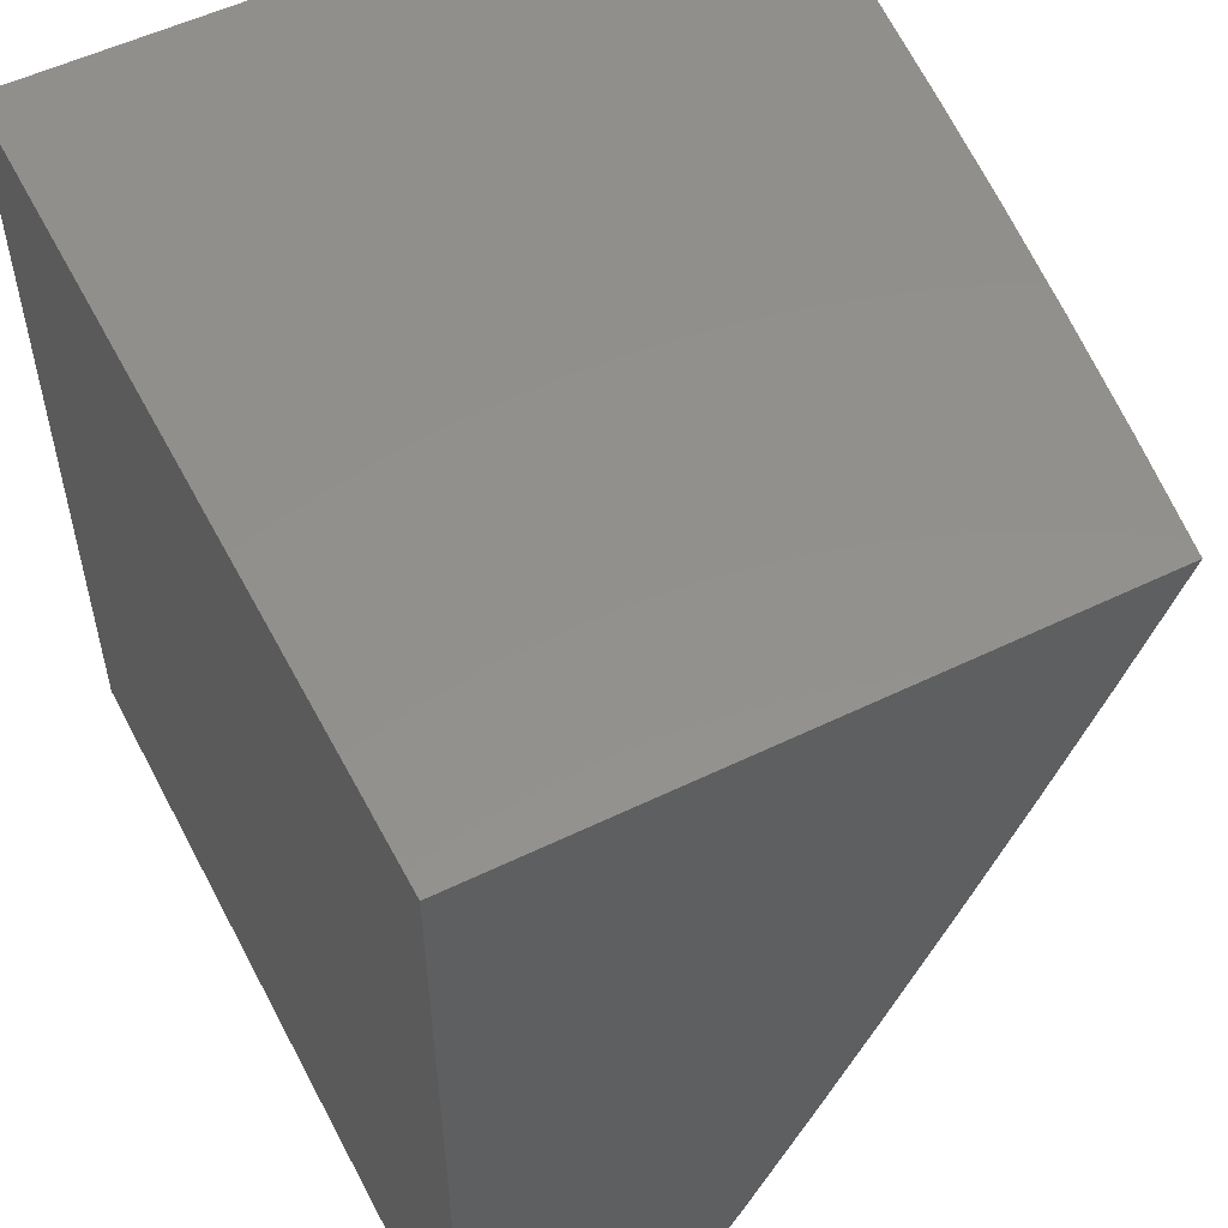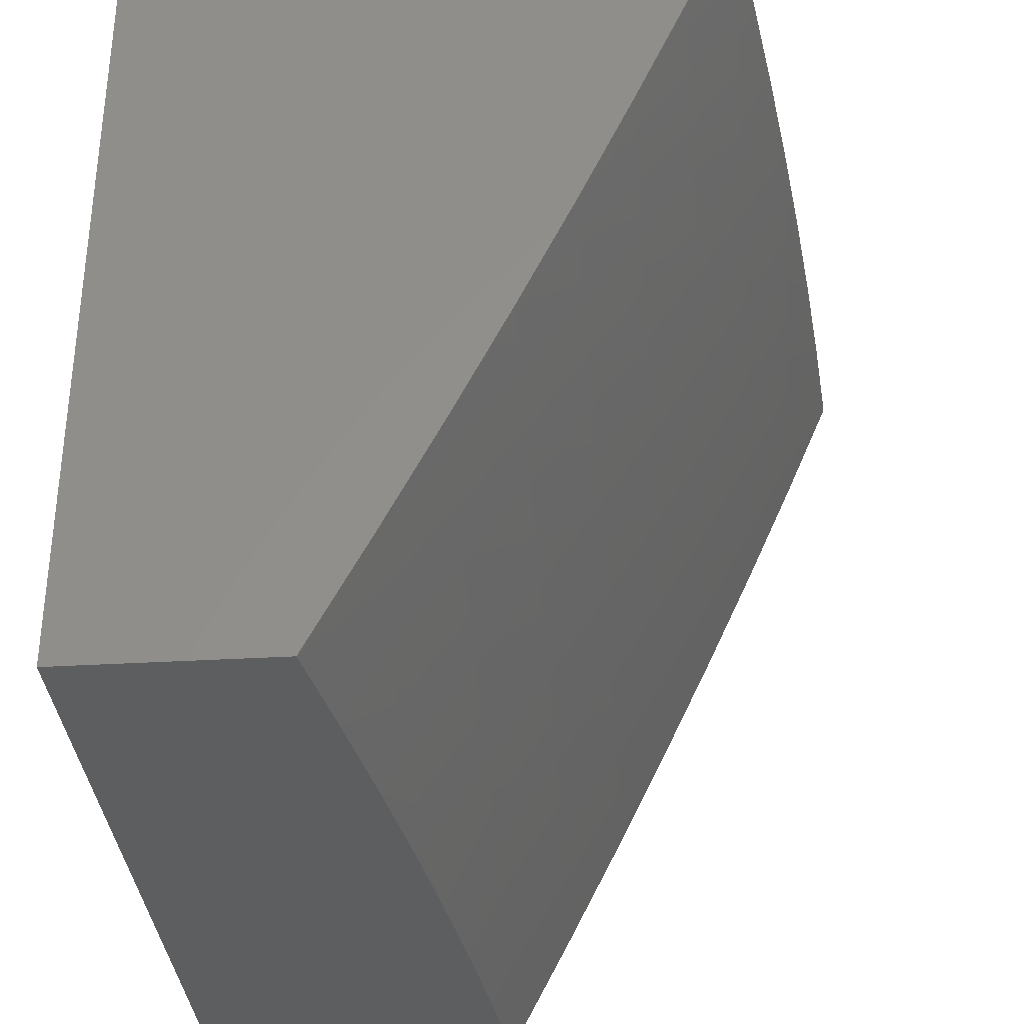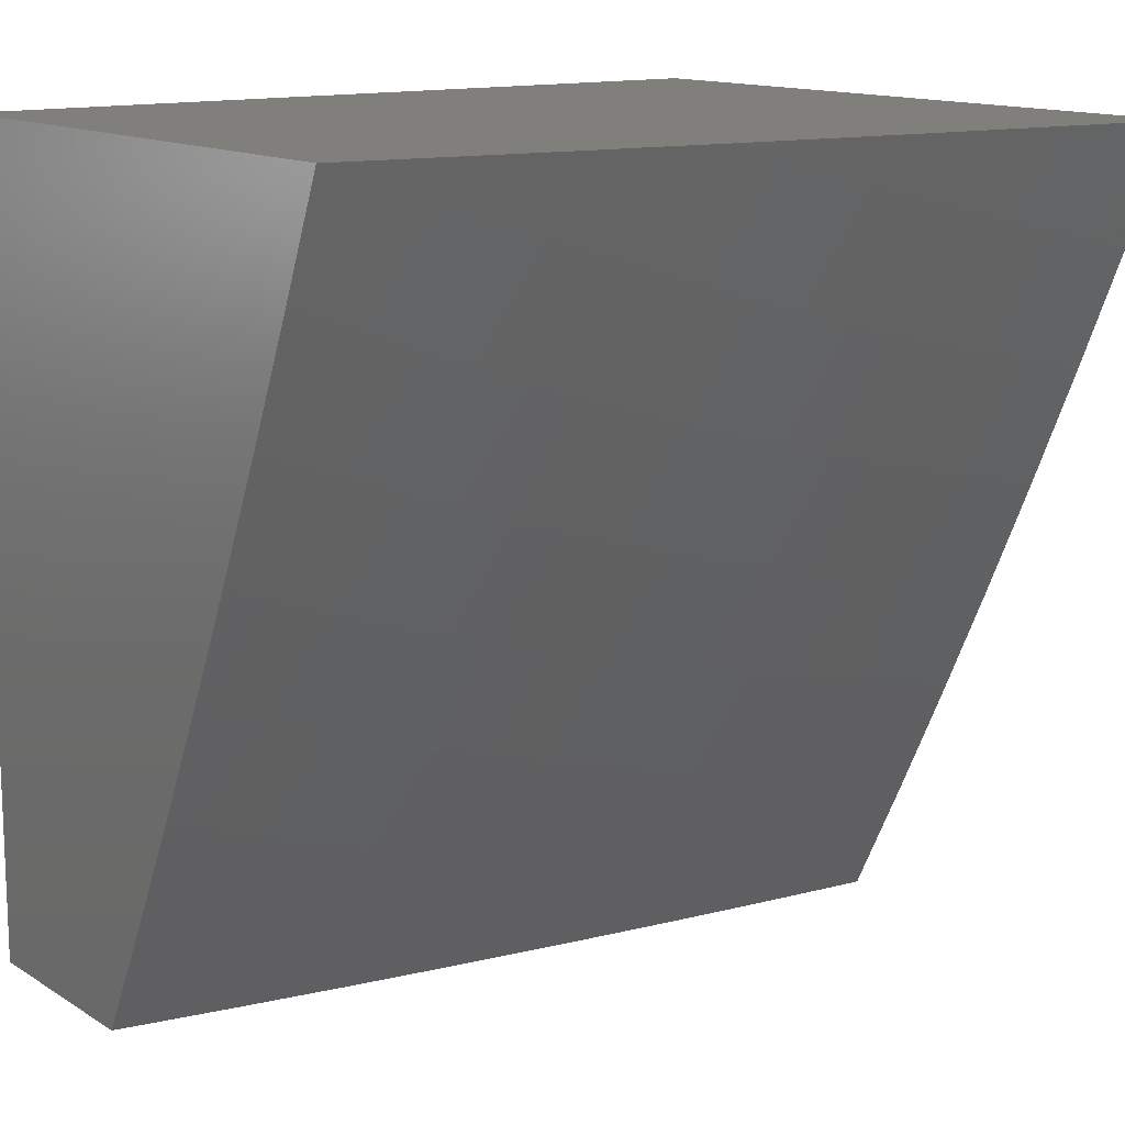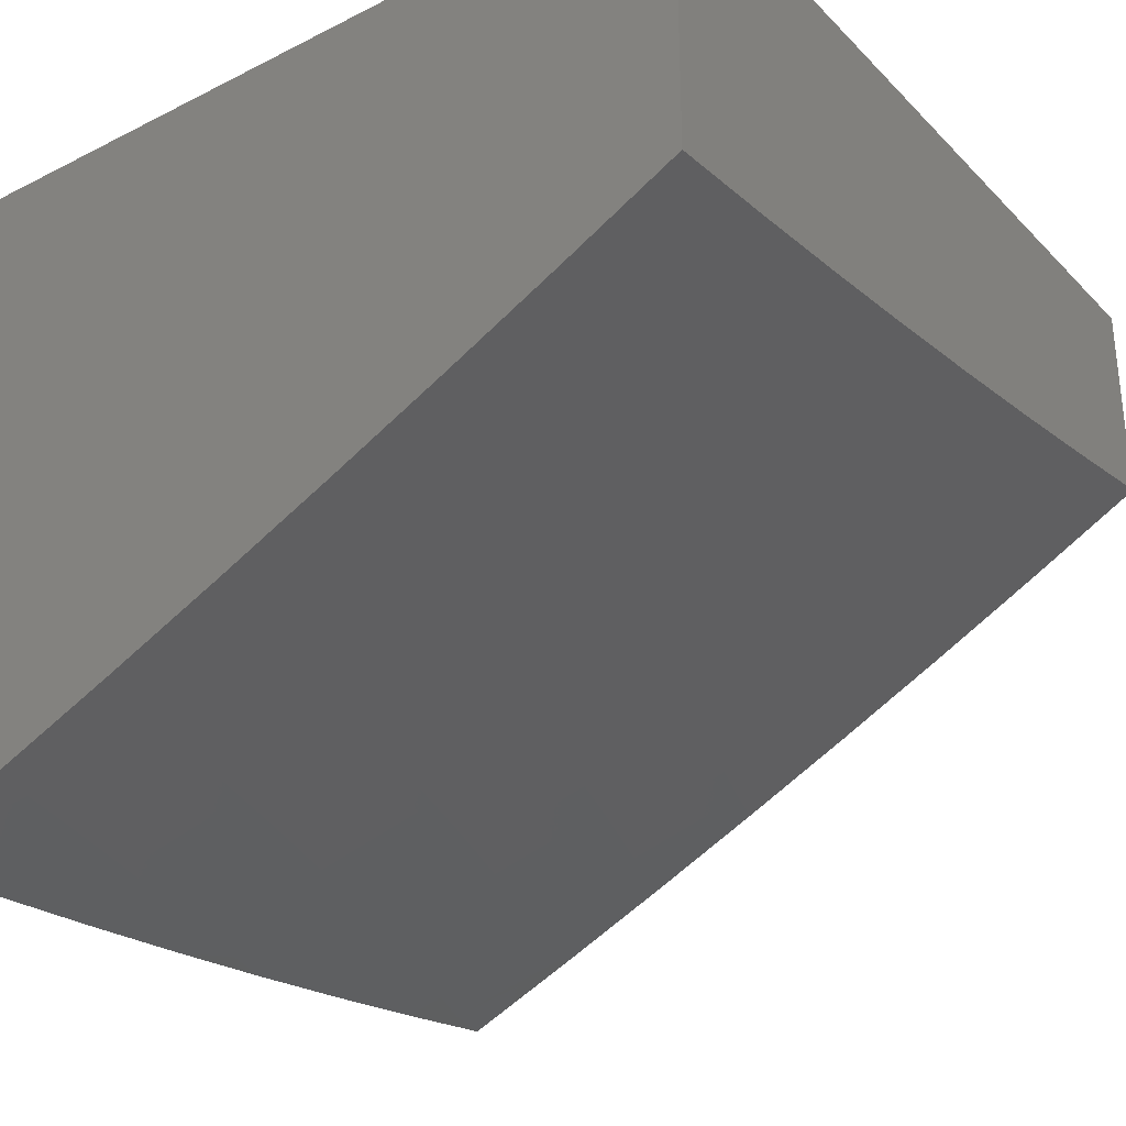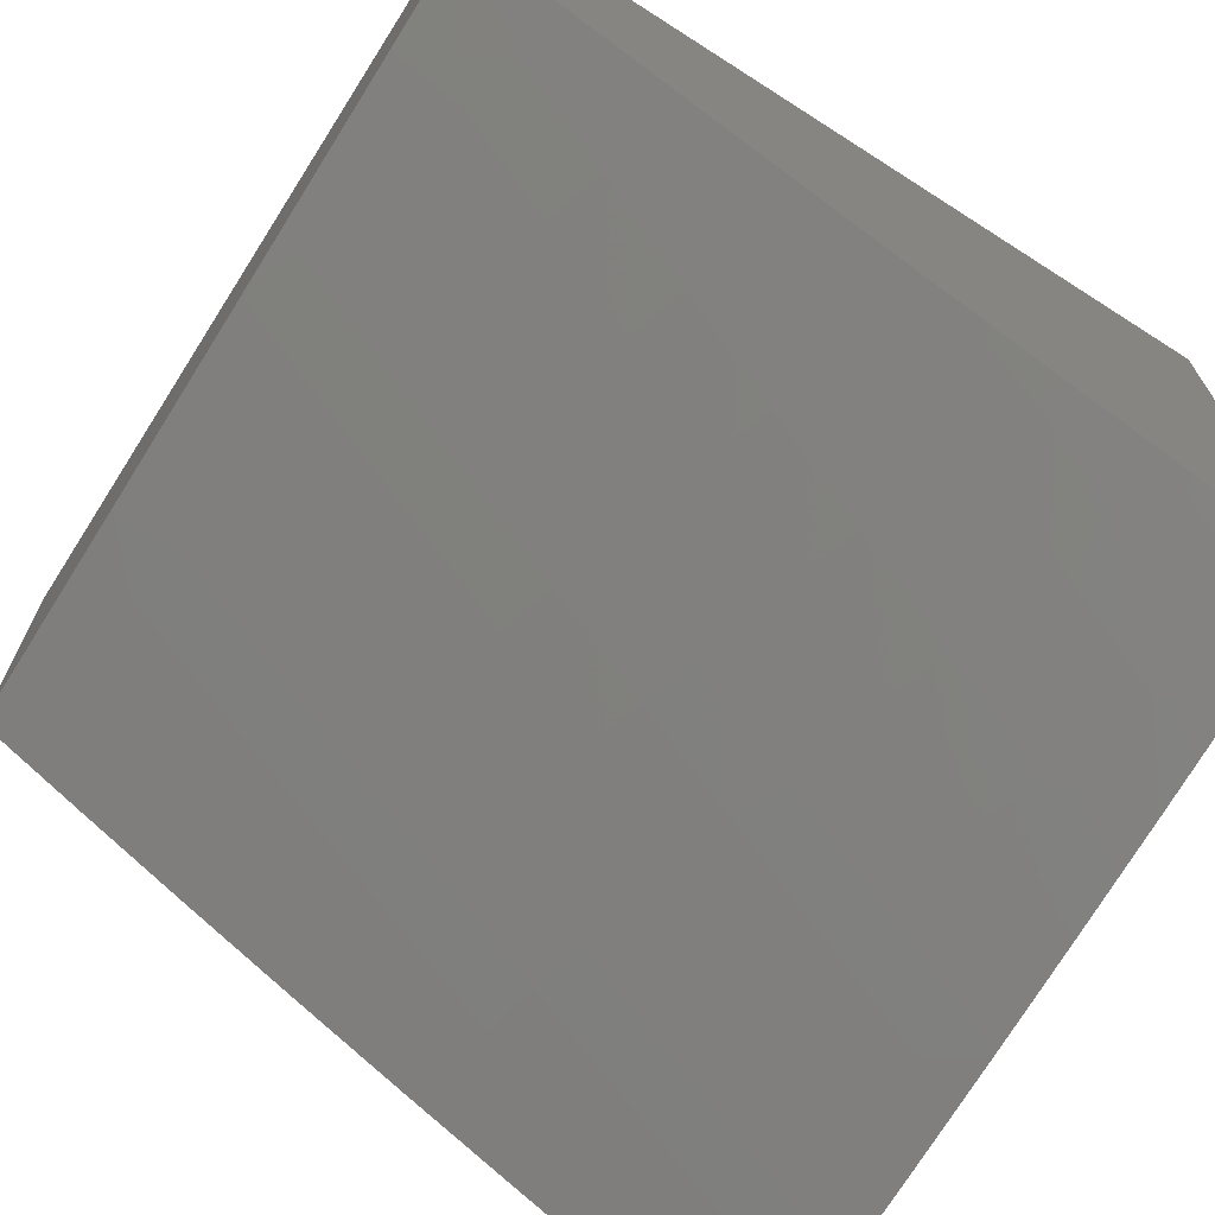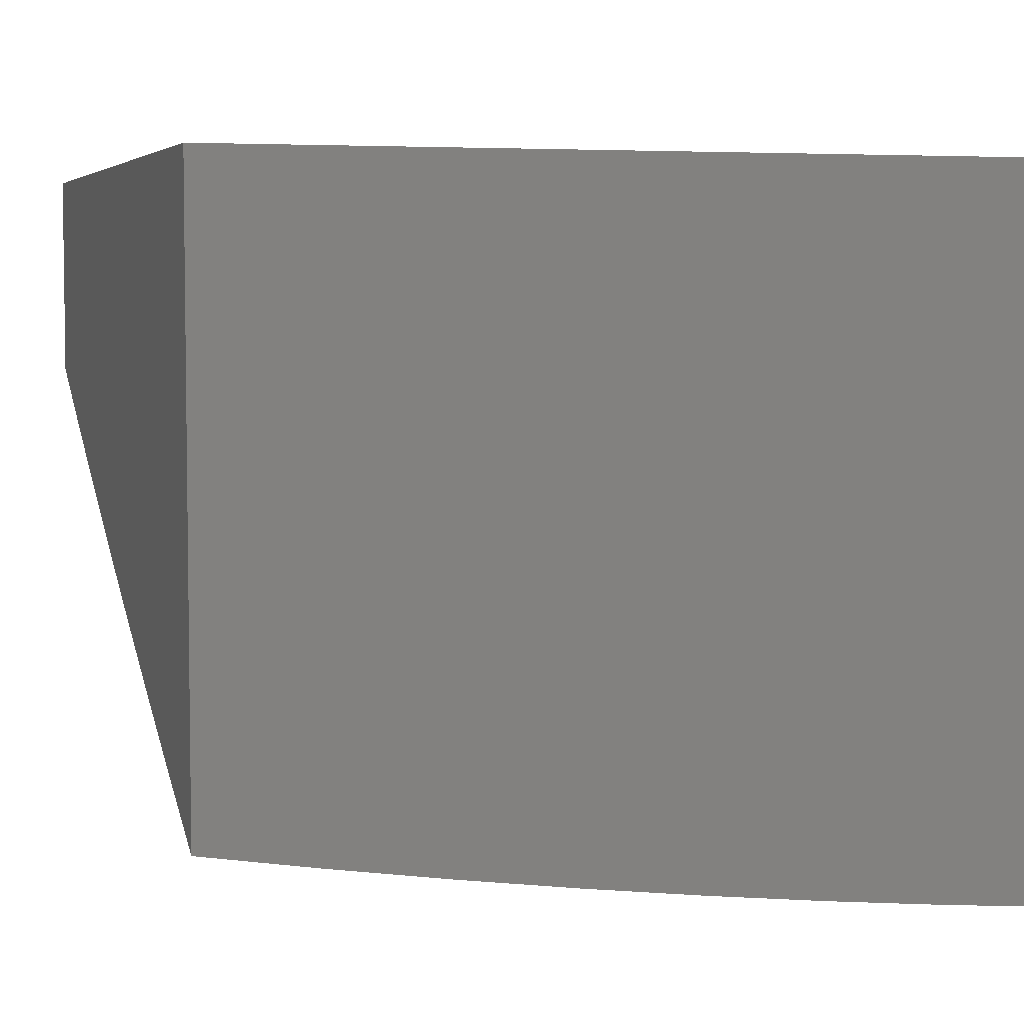
<metadata>
{"format":"stl","ext":"stl","renderer":"f3d","projection":"perspective","resolution":1024,"background":"white","views":[{"elev":54.0,"azim":62.7,"up":"+Y"},{"elev":-34.2,"azim":94.6,"up":"+Y"},{"elev":13.4,"azim":143.6,"up":"+Y"},{"elev":-30.8,"azim":-54.2,"up":"+Z"},{"elev":-69.1,"azim":57.4,"up":"+Z"},{"elev":5.0,"azim":163.0,"up":"+Z"}]}
</metadata>
<code>
# stl→obj: 131 verts, 258 faces
v 2 -5.86 -11.33
v 2 -6 -11.26
v 1.931 -5.883 -11.33
v 1.858 -6 -11.28
v 1.856 -5.907 -11.33
v 1.781 -5.93 -11.33
v 1.743 -5.802 -11.4
v 1.669 -5.823 -11.4
v 1.632 -5.694 -11.47
v 1.56 -5.714 -11.47
v 1.524 -5.583 -11.54
v 1.453 -5.602 -11.54
v 1.419 -5.47 -11.61
v 1.35 -5.488 -11.61
v 1.317 -5.355 -11.67
v 1.249 -5.371 -11.67
v 1.218 -5.237 -11.74
v 1.151 -5.252 -11.74
v 1.122 -5.117 -11.8
v 1.057 -5.13 -11.8
v 1.143 -5 -11.85
v 1 -5 -11.86
v 1 -5.145 -11.8
v 1.085 -5.266 -11.74
v 1.018 -5.279 -11.74
v 1.113 -5.401 -11.67
v 1.044 -5.415 -11.67
v 1.14 -5.535 -11.61
v 1.07 -5.549 -11.61
v 1.168 -5.669 -11.54
v 1.096 -5.683 -11.54
v 1.195 -5.801 -11.47
v 1.121 -5.816 -11.47
v 1.222 -5.933 -11.4
v 1.147 -5.948 -11.4
v 1.144 -6 -11.38
v 1.072 -5.962 -11.4
v 1 -6 -11.39
v 1 -5.86 -11.46
v 1.716 -6 -11.3
v 1.706 -5.952 -11.33
v 1.595 -5.844 -11.4
v 1.487 -5.733 -11.47
v 1.382 -5.62 -11.54
v 1.28 -5.505 -11.61
v 1.181 -5.387 -11.67
v 1.631 -5.973 -11.33
v 1.573 -6 -11.32
v 1.555 -5.993 -11.33
v 1.43 -6 -11.34
v 1.447 -5.882 -11.4
v 1.372 -5.9 -11.4
v 1.342 -5.769 -11.47
v 1.268 -5.786 -11.47
v 1.239 -5.653 -11.54
v 1.287 -6 -11.36
v 1.297 -5.917 -11.4
v 1.048 -5.83 -11.47
v 1 -5.718 -11.53
v 1.024 -5.696 -11.54
v 1 -5.576 -11.6
v 1 -5.433 -11.67
v 1 -5.29 -11.73
v 1.287 -5 -11.83
v 1.251 -5.087 -11.8
v 1.186 -5.102 -11.8
v 1.43 -5 -11.81
v 1.379 -5.053 -11.8
v 1.315 -5.07 -11.8
v 1.35 -5.204 -11.74
v 1.284 -5.221 -11.74
v 1.385 -5.338 -11.67
v 1.573 -5 -11.8
v 1.507 -5.017 -11.8
v 1.443 -5.035 -11.8
v 1.482 -5.169 -11.74
v 1.416 -5.187 -11.74
v 1.52 -5.301 -11.67
v 1.452 -5.32 -11.67
v 1.557 -5.433 -11.61
v 1.488 -5.452 -11.61
v 1.595 -5.564 -11.54
v 1.715 -5 -11.78
v 1.677 -5.109 -11.74
v 1.612 -5.129 -11.74
v 1.547 -5.149 -11.74
v 1.653 -5.261 -11.67
v 1.587 -5.281 -11.67
v 1.694 -5.391 -11.61
v 1.626 -5.413 -11.61
v 1.735 -5.521 -11.54
v 1.665 -5.543 -11.54
v 1.776 -5.651 -11.47
v 1.704 -5.673 -11.47
v 1.816 -5.779 -11.4
v 1.858 -5 -11.76
v 1.806 -5.064 -11.74
v 1.741 -5.087 -11.74
v 1.786 -5.217 -11.67
v 1.72 -5.239 -11.67
v 1.83 -5.347 -11.61
v 1.763 -5.37 -11.61
v 1.875 -5.476 -11.54
v 1.805 -5.499 -11.54
v 1.918 -5.604 -11.47
v 1.847 -5.628 -11.47
v 1.962 -5.731 -11.4
v 1.889 -5.756 -11.4
v 2 -5 -11.73
v 1.933 -5.017 -11.74
v 1.87 -5.041 -11.74
v 1.918 -5.17 -11.67
v 1.852 -5.194 -11.67
v 1.965 -5.299 -11.61
v 1.898 -5.323 -11.61
v 2 -5.434 -11.54
v 1.944 -5.452 -11.54
v 2 -5.576 -11.47
v 1.989 -5.579 -11.47
v 2 -5.719 -11.4
v 2 -5.145 -11.67
v 1.983 -5.146 -11.67
v 2 -5.29 -11.61
v 1.521 -5.864 -11.4
v 1.415 -5.752 -11.47
v 1.311 -5.637 -11.54
v 1.21 -5.52 -11.61
v 1 -5 -11
v 1 -6 -11
v 2 -6 -11
v 2 -5 -11
f 1 2 3
f 3 2 4
f 3 4 5
f 5 4 6
f 5 6 7
f 7 6 8
f 7 8 9
f 9 8 10
f 9 10 11
f 11 10 12
f 11 12 13
f 13 12 14
f 13 14 15
f 15 14 16
f 15 16 17
f 17 16 18
f 17 18 19
f 19 18 20
f 19 20 21
f 21 20 22
f 22 20 23
f 23 20 24
f 23 24 25
f 25 24 26
f 25 26 27
f 27 26 28
f 27 28 29
f 29 28 30
f 29 30 31
f 31 30 32
f 31 32 33
f 33 32 34
f 33 34 35
f 35 34 36
f 35 36 37
f 37 36 38
f 37 38 39
f 4 40 6
f 6 40 41
f 6 41 8
f 8 41 42
f 8 42 10
f 10 42 43
f 10 43 12
f 12 43 44
f 12 44 14
f 14 44 45
f 14 45 16
f 16 45 46
f 16 46 18
f 18 46 24
f 18 24 20
f 41 40 47
f 47 40 48
f 47 48 49
f 49 48 50
f 49 50 51
f 51 50 52
f 51 52 53
f 53 52 54
f 53 54 55
f 55 54 30
f 55 30 28
f 50 56 52
f 52 56 57
f 52 57 54
f 54 57 32
f 54 32 30
f 57 56 34
f 34 56 36
f 37 39 58
f 58 39 59
f 58 59 60
f 60 59 61
f 60 61 31
f 31 61 29
f 61 62 29
f 29 62 27
f 62 63 27
f 27 63 25
f 63 23 25
f 64 65 21
f 21 65 66
f 21 66 19
f 19 66 17
f 67 68 64
f 64 68 69
f 64 69 65
f 65 69 70
f 65 70 71
f 71 70 72
f 71 72 15
f 15 72 13
f 73 74 67
f 67 74 75
f 67 75 68
f 68 75 76
f 68 76 77
f 77 76 78
f 77 78 79
f 79 78 80
f 79 80 81
f 81 80 82
f 81 82 11
f 11 82 9
f 83 84 73
f 73 84 85
f 73 85 86
f 86 85 87
f 86 87 88
f 88 87 89
f 88 89 90
f 90 89 91
f 90 91 92
f 92 91 93
f 92 93 94
f 94 93 95
f 94 95 7
f 7 95 5
f 96 97 83
f 83 97 98
f 83 98 84
f 84 98 99
f 84 99 100
f 100 99 101
f 100 101 102
f 102 101 103
f 102 103 104
f 104 103 105
f 104 105 106
f 106 105 107
f 106 107 108
f 108 107 1
f 108 1 3
f 109 110 96
f 96 110 111
f 96 111 97
f 97 111 112
f 97 112 113
f 113 112 114
f 113 114 115
f 115 114 116
f 115 116 117
f 117 116 118
f 117 118 119
f 119 118 120
f 119 120 105
f 105 120 107
f 109 121 110
f 110 121 122
f 110 122 111
f 111 122 112
f 121 123 122
f 122 123 112
f 112 123 114
f 114 123 116
f 120 1 107
f 97 113 98
f 98 113 99
f 113 115 99
f 99 115 101
f 119 105 103
f 115 117 101
f 101 117 103
f 117 119 103
f 5 95 3
f 3 95 108
f 95 93 108
f 108 93 106
f 93 91 106
f 106 91 104
f 91 89 104
f 104 89 102
f 85 84 100
f 89 87 102
f 102 87 100
f 87 85 100
f 7 9 94
f 94 9 82
f 94 82 92
f 92 82 80
f 92 80 90
f 90 80 78
f 90 78 88
f 88 78 76
f 88 76 86
f 86 76 75
f 86 75 74
f 86 74 73
f 41 47 42
f 42 47 124
f 42 124 43
f 43 124 125
f 43 125 44
f 44 125 126
f 44 126 45
f 45 126 127
f 45 127 46
f 46 127 26
f 46 26 24
f 11 13 81
f 81 13 72
f 81 72 79
f 79 72 70
f 79 70 77
f 77 70 69
f 77 69 68
f 47 49 124
f 124 49 51
f 124 51 125
f 125 51 53
f 125 53 126
f 126 53 55
f 126 55 127
f 127 55 28
f 127 28 26
f 17 66 71
f 71 66 65
f 71 15 17
f 34 32 57
f 58 60 33
f 33 60 31
f 37 58 35
f 35 58 33
f 22 23 128
f 128 23 63
f 128 63 62
f 62 61 128
f 128 61 59
f 128 59 129
f 129 59 39
f 129 39 38
f 38 36 129
f 129 36 56
f 129 56 50
f 50 48 129
f 129 48 40
f 129 40 130
f 130 40 4
f 130 4 2
f 131 128 130
f 130 128 129
f 109 96 131
f 131 96 83
f 131 83 73
f 131 73 128
f 128 73 67
f 128 67 64
f 64 21 128
f 128 21 22
f 2 1 130
f 130 1 131
f 131 1 120
f 131 120 118
f 118 116 131
f 131 116 123
f 131 123 121
f 121 109 131

</code>
